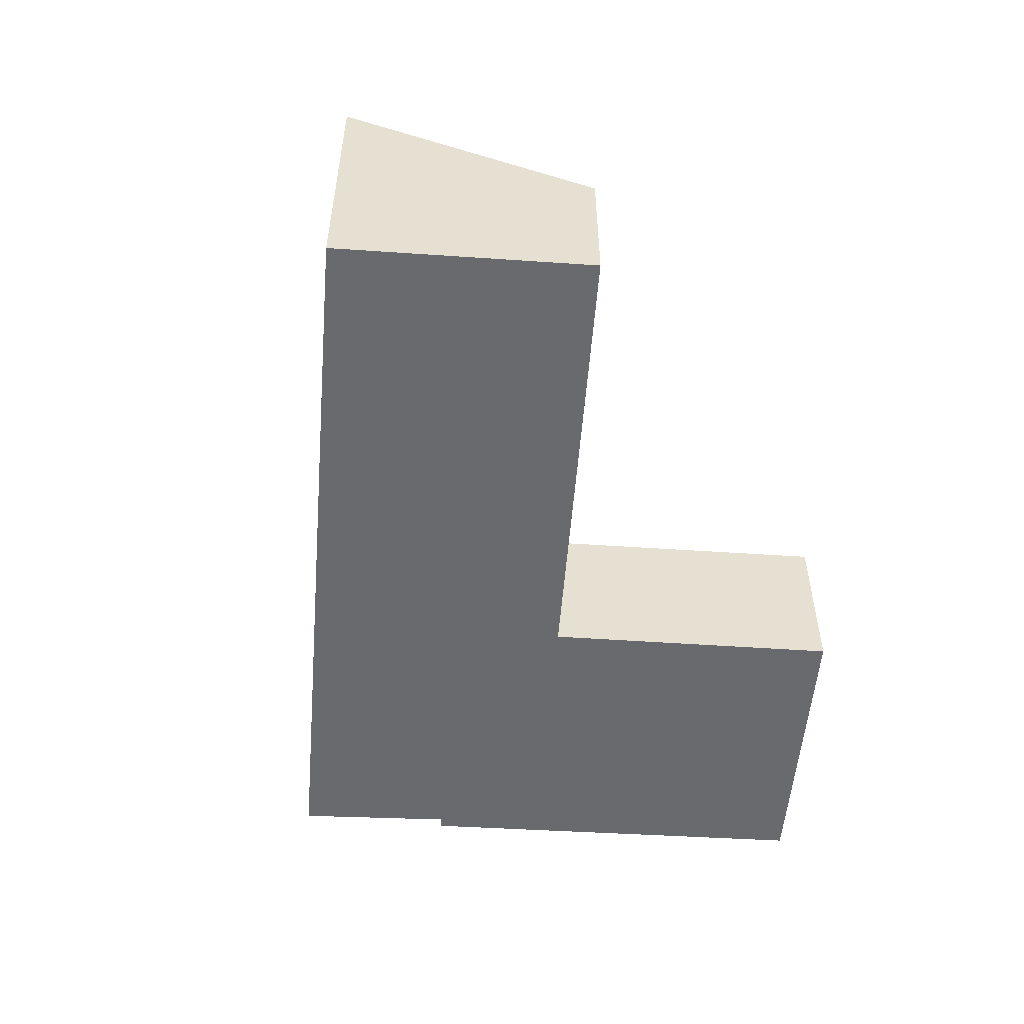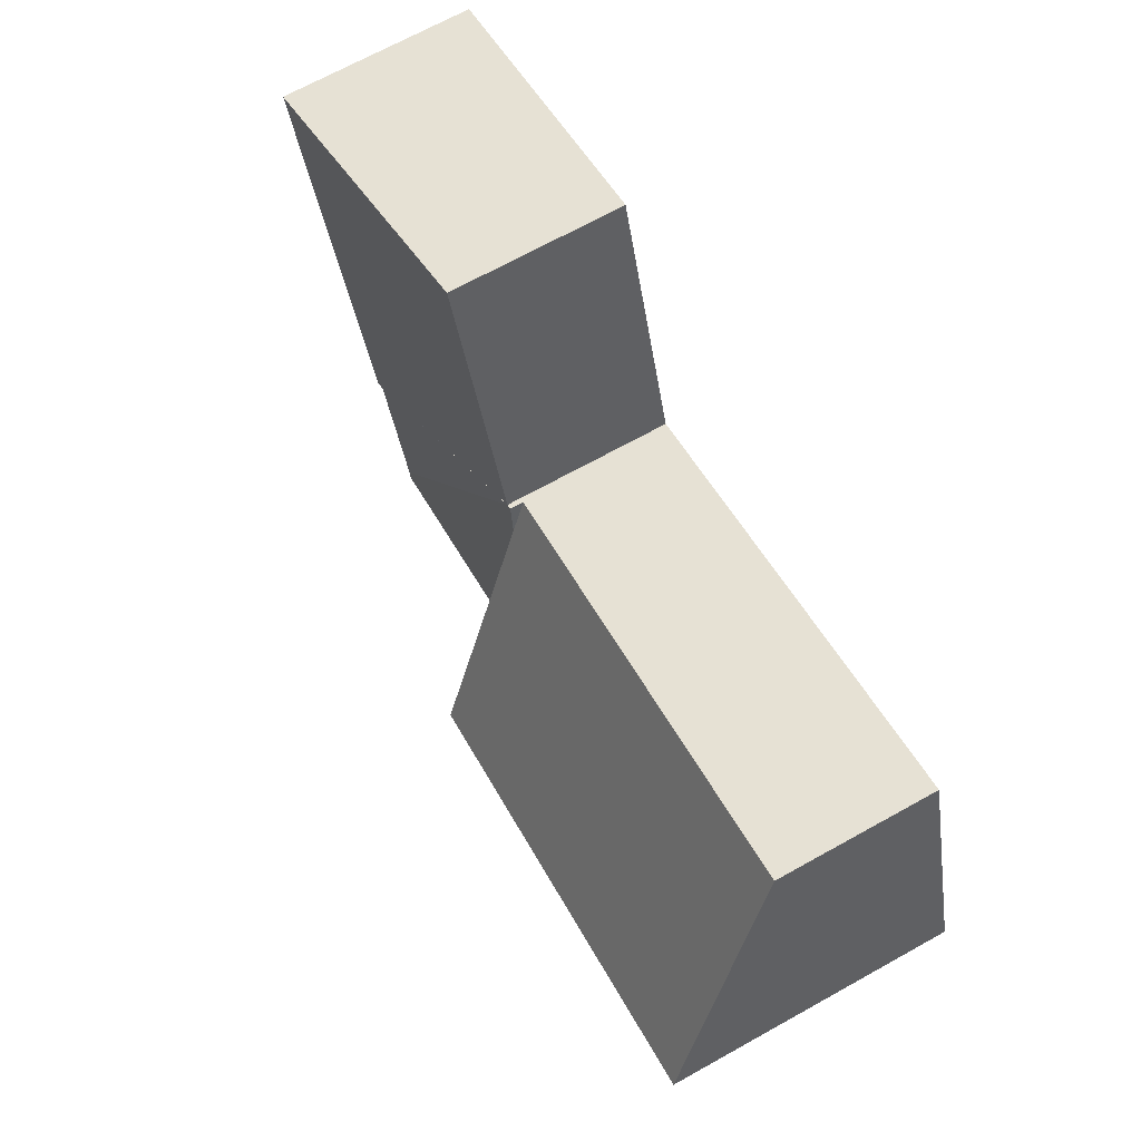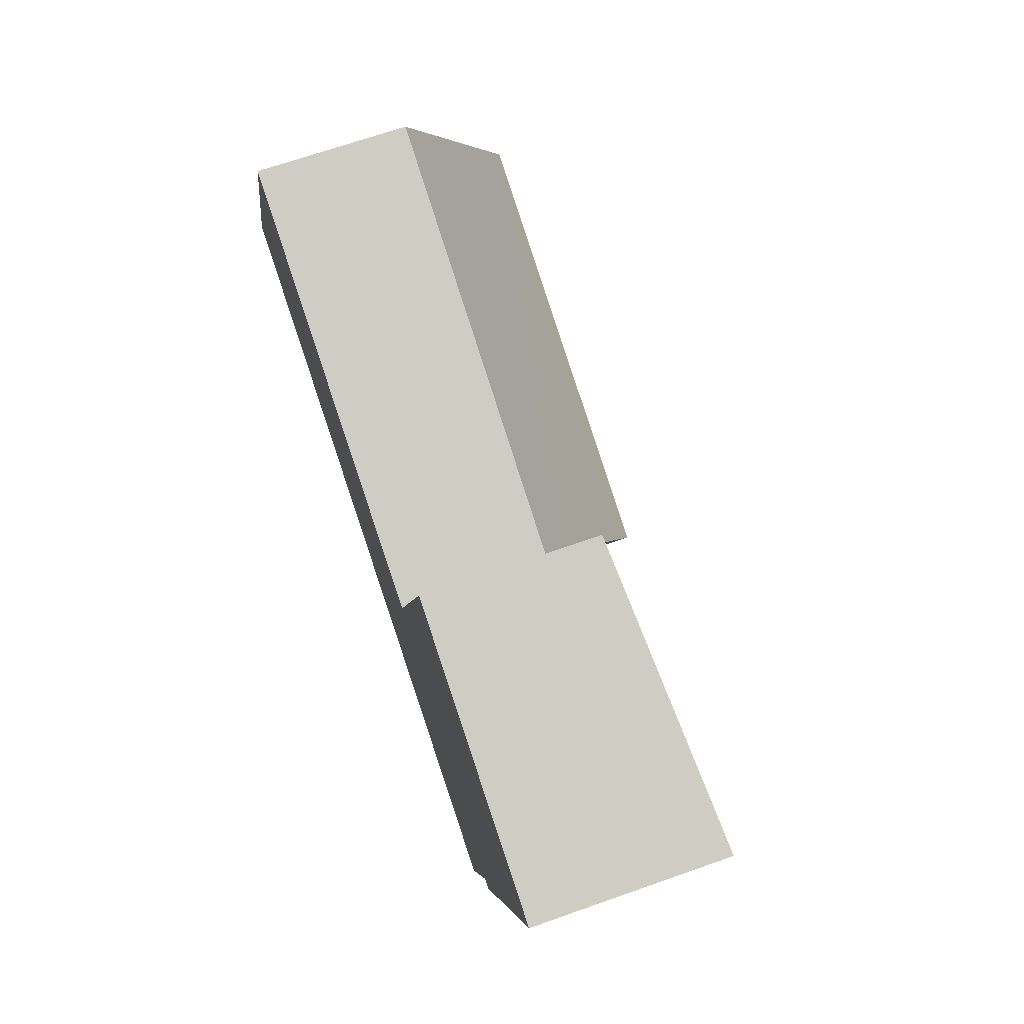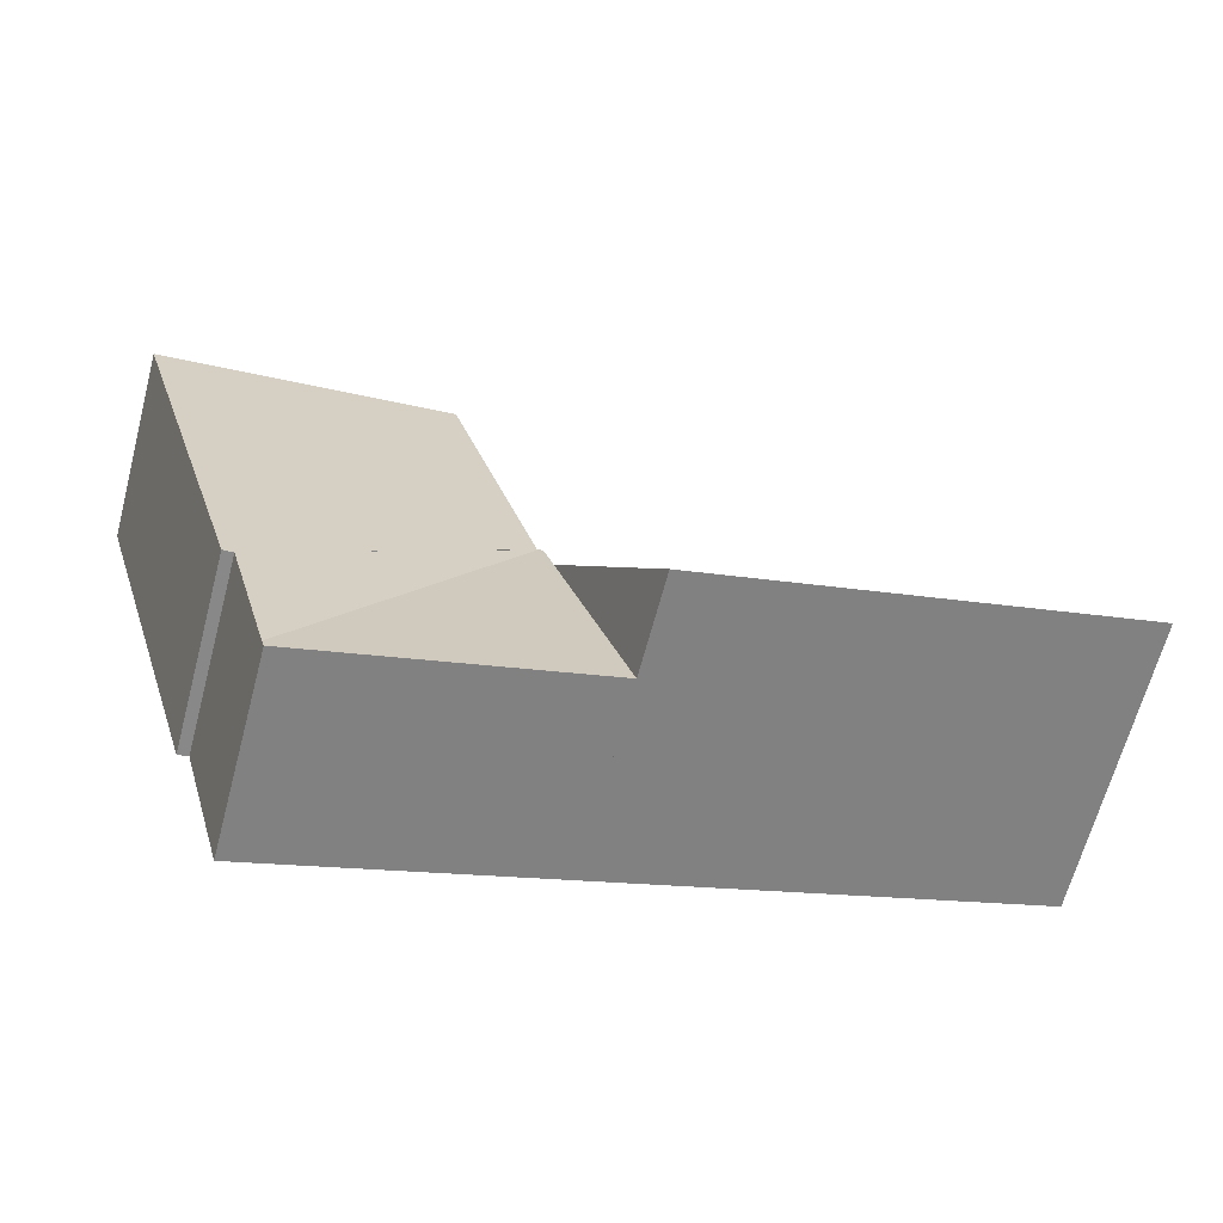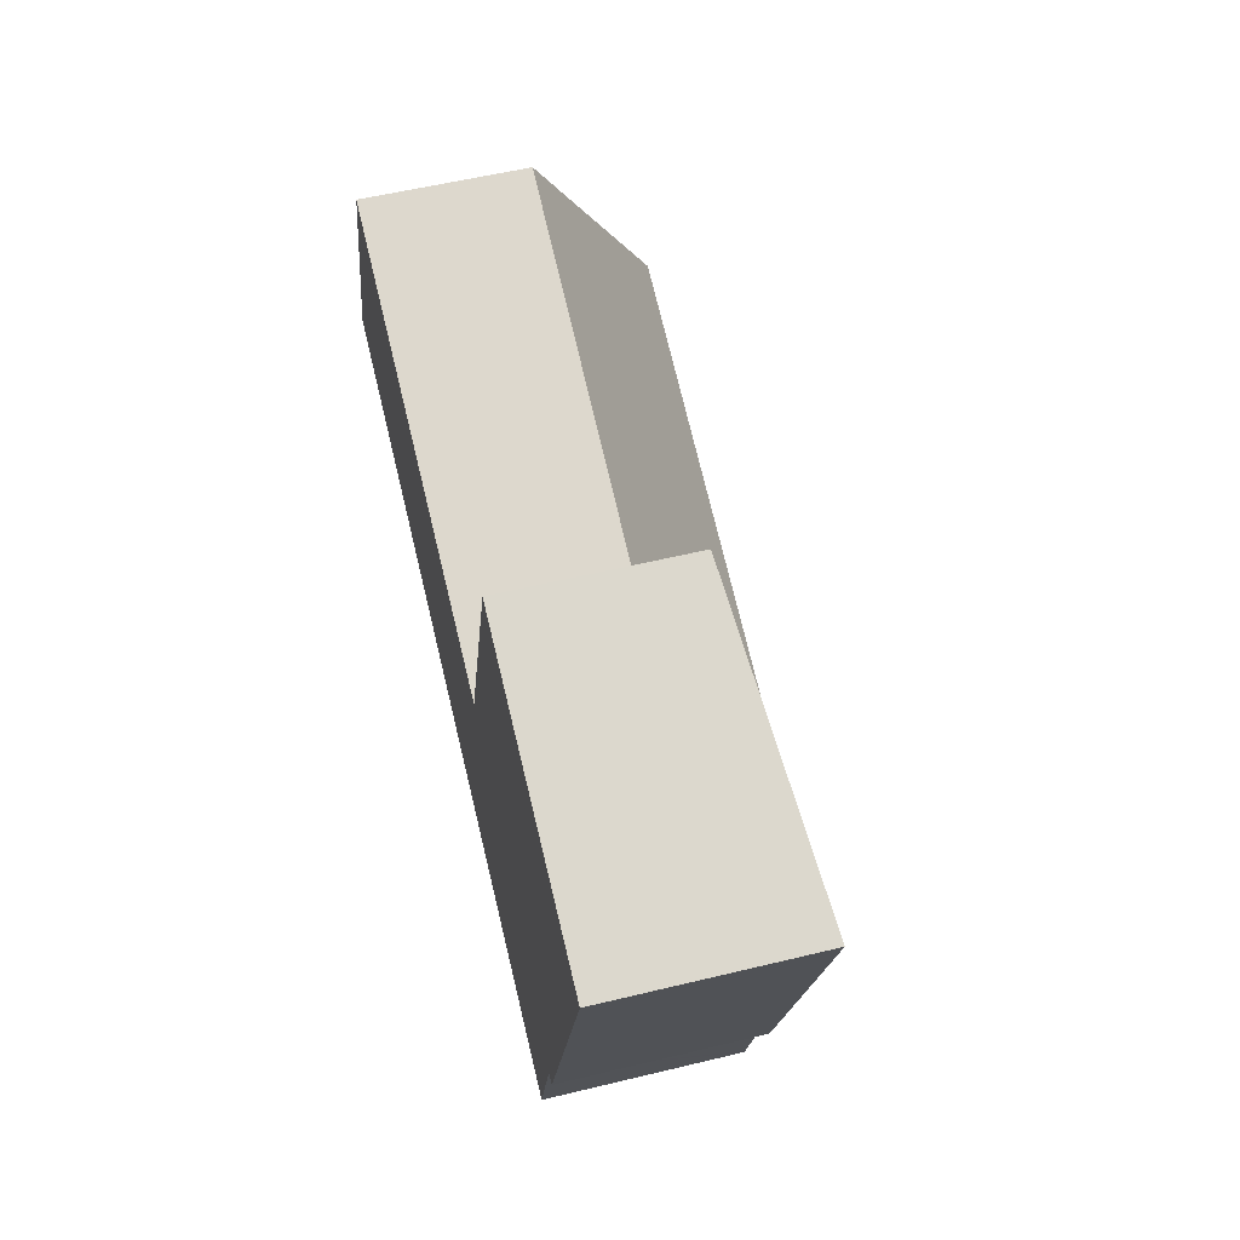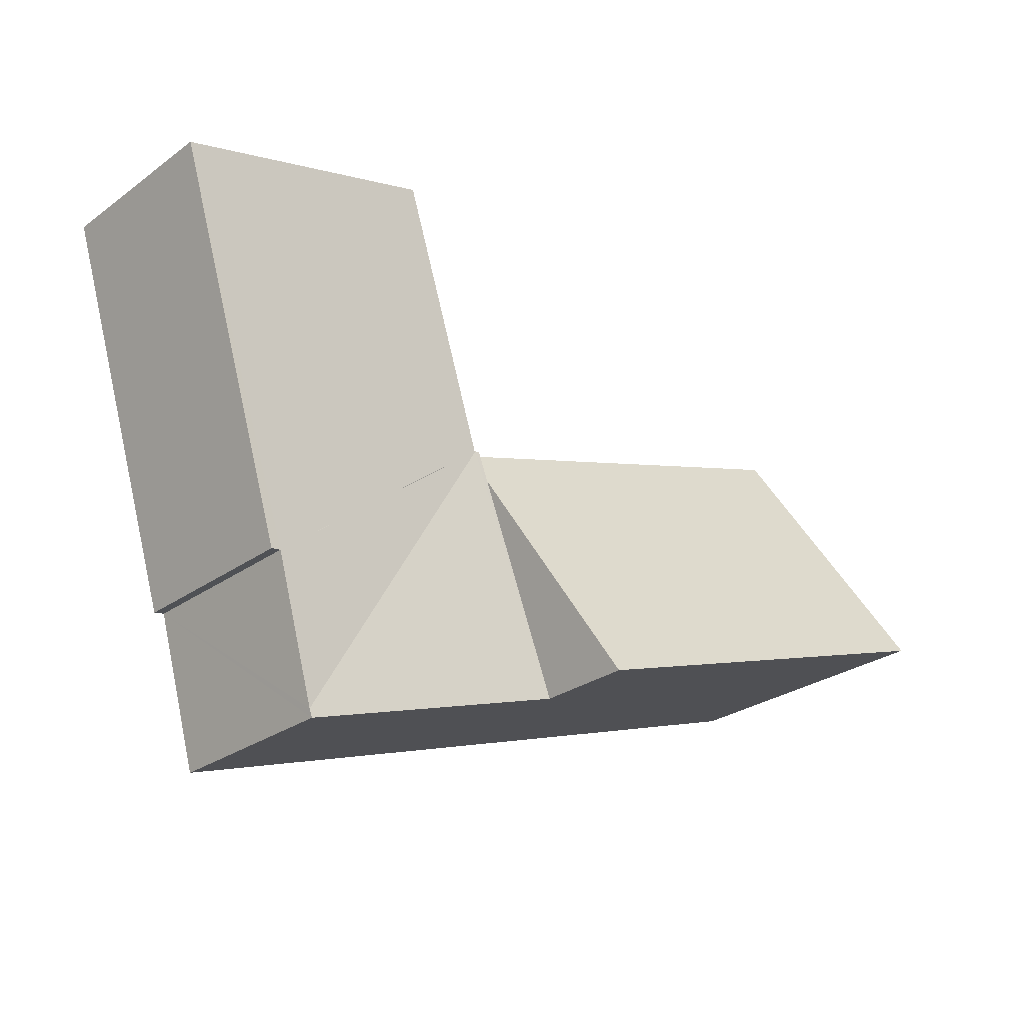
<metadata>
{"format":"obj","ext":"obj","renderer":"f3d","projection":"perspective","resolution":1024,"background":"white","views":[{"elev":-53.1,"azim":-76.5,"up":"+Y"},{"elev":70.3,"azim":-118.9,"up":"+Z"},{"elev":68.5,"azim":70.6,"up":"+Z"},{"elev":-65.5,"azim":165.1,"up":"+Z"},{"elev":55.8,"azim":75.7,"up":"+Z"},{"elev":-27.0,"azim":138.1,"up":"+Z"}]}
</metadata>
<code>
v  14.33 3.697 -4.579
v  10.27 3.311 2.115
v  15.12 3.694 -1.785
v  8.672 3.71 -2.88
v  14.28 3.71 -4.743
v  9.995 3.36 1.523
v  10.18 3.311 2.143
v  17.67 3.711 5.802
v  10.31 3.312 2.186
v  12.04 3.319 7.618
v  10.29 3.312 2.108
v  15.98 3.709 0.305
v  15.32 3.708 -1.826
v  8.672 1.763e-16 -2.88
v  9.995 -9.326e-17 1.523
v  10.18 -1.312e-16 2.143
v  10.29 -1.291e-16 2.108
v  12.04 -4.665e-16 7.618
v  10.31 -1.339e-16 2.186
v  10.27 -1.295e-16 2.115
v  17.67 -3.553e-16 5.802
v  15.98 -1.868e-17 0.305
v  15.32 1.118e-16 -1.826
v  15.12 1.093e-16 -1.785
v  14.28 2.904e-16 -4.743
v  14.33 2.804e-16 -4.579
v  0 5.612 3.436e-16
v  8.672 5.612 -2.88
v  10.18 3.043 2.143
v  1.558 3.098 4.89
v  0 0 0
v  1.558 -2.994e-16 4.89
g defaultobject
f 1 2 3
f 4 1 5
f 1 4 2
f 2 4 6
f 7 2 6
f 8 9 10
f 9 8 11
f 11 8 3
f 3 8 12
f 3 12 13
f 14 6 4
f 6 14 15
f 6 15 7
f 7 15 16
f 17 9 11
f 9 17 10
f 10 17 18
f 18 17 19
f 16 2 7
f 2 16 20
f 2 17 11
f 17 2 20
f 10 21 8
f 21 10 18
f 21 12 8
f 12 21 22
f 12 22 13
f 13 22 23
f 24 1 3
f 1 24 5
f 5 24 25
f 25 24 26
f 23 3 13
f 3 23 24
f 25 4 5
f 4 25 14
f 18 22 21
f 22 18 19
f 22 19 23
f 23 19 17
f 23 17 20
f 23 20 16
f 23 16 15
f 23 15 24
f 24 15 14
f 24 14 26
f 26 14 25
f 27 6 28
f 6 27 29
f 29 27 30
f 31 30 27
f 30 31 32
f 32 29 30
f 29 32 16
f 6 14 28
f 14 6 29
f 14 29 16
f 14 16 15
f 14 27 28
f 27 14 31
f 14 32 31
f 32 14 16
f 16 14 15

</code>
